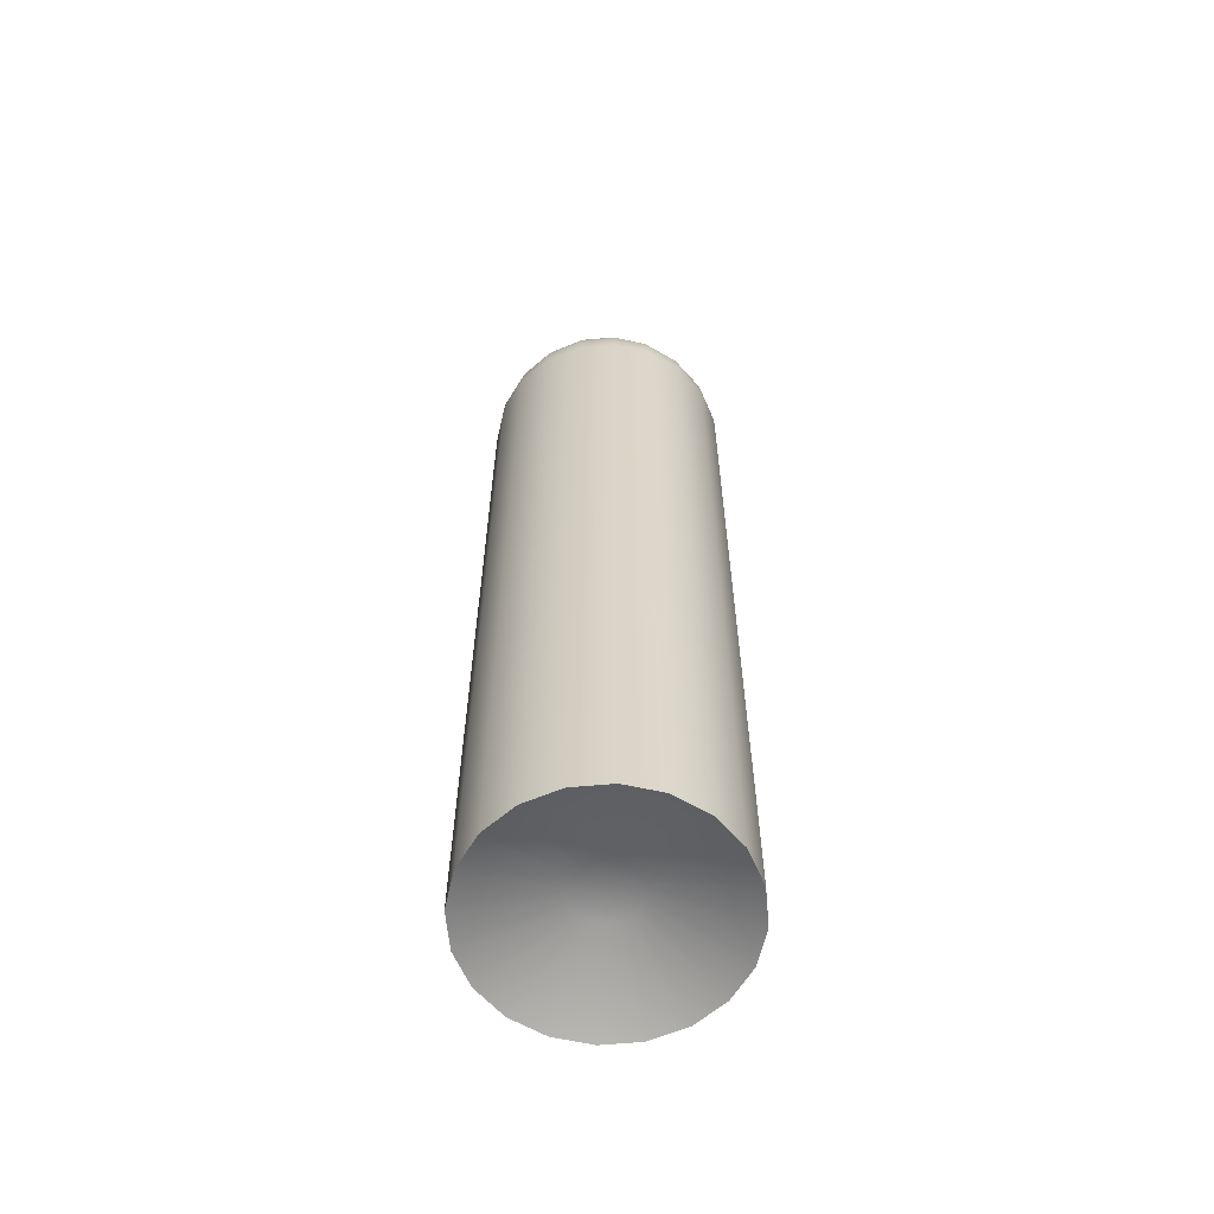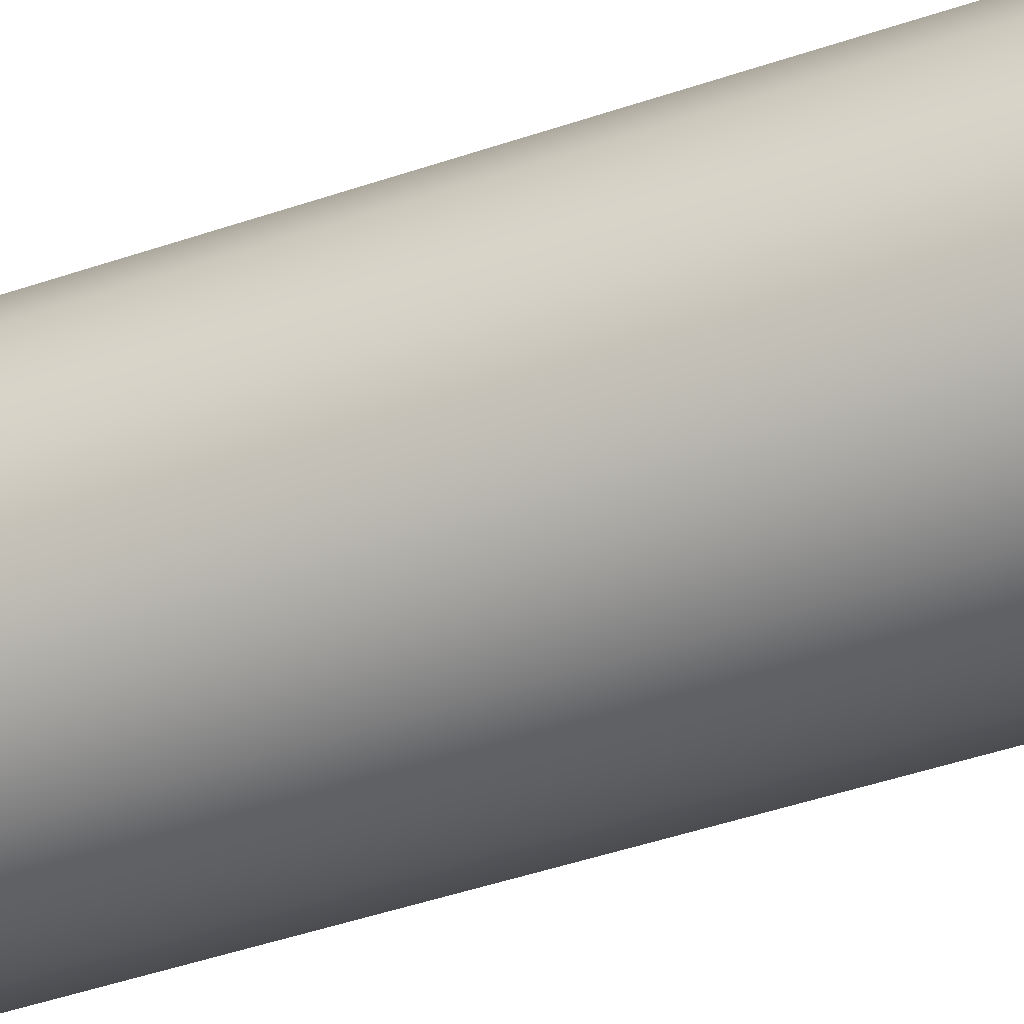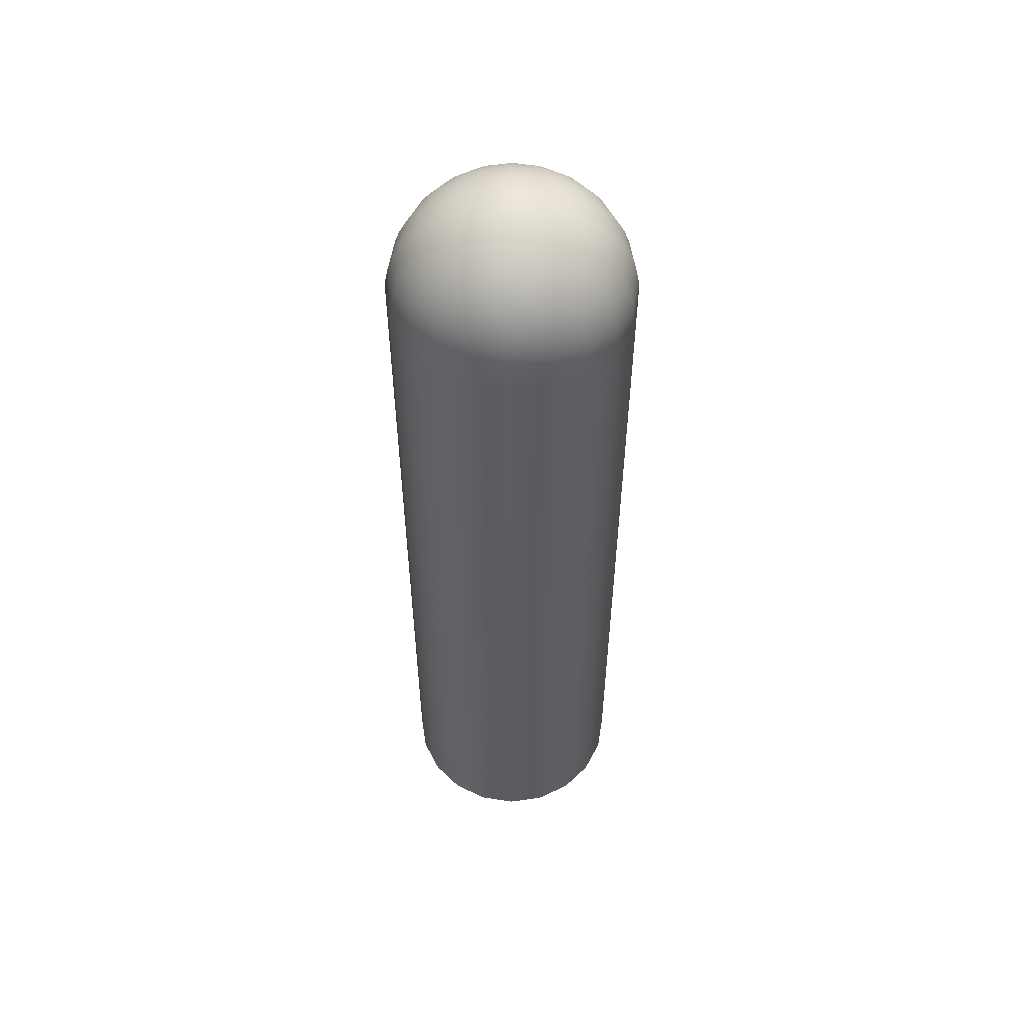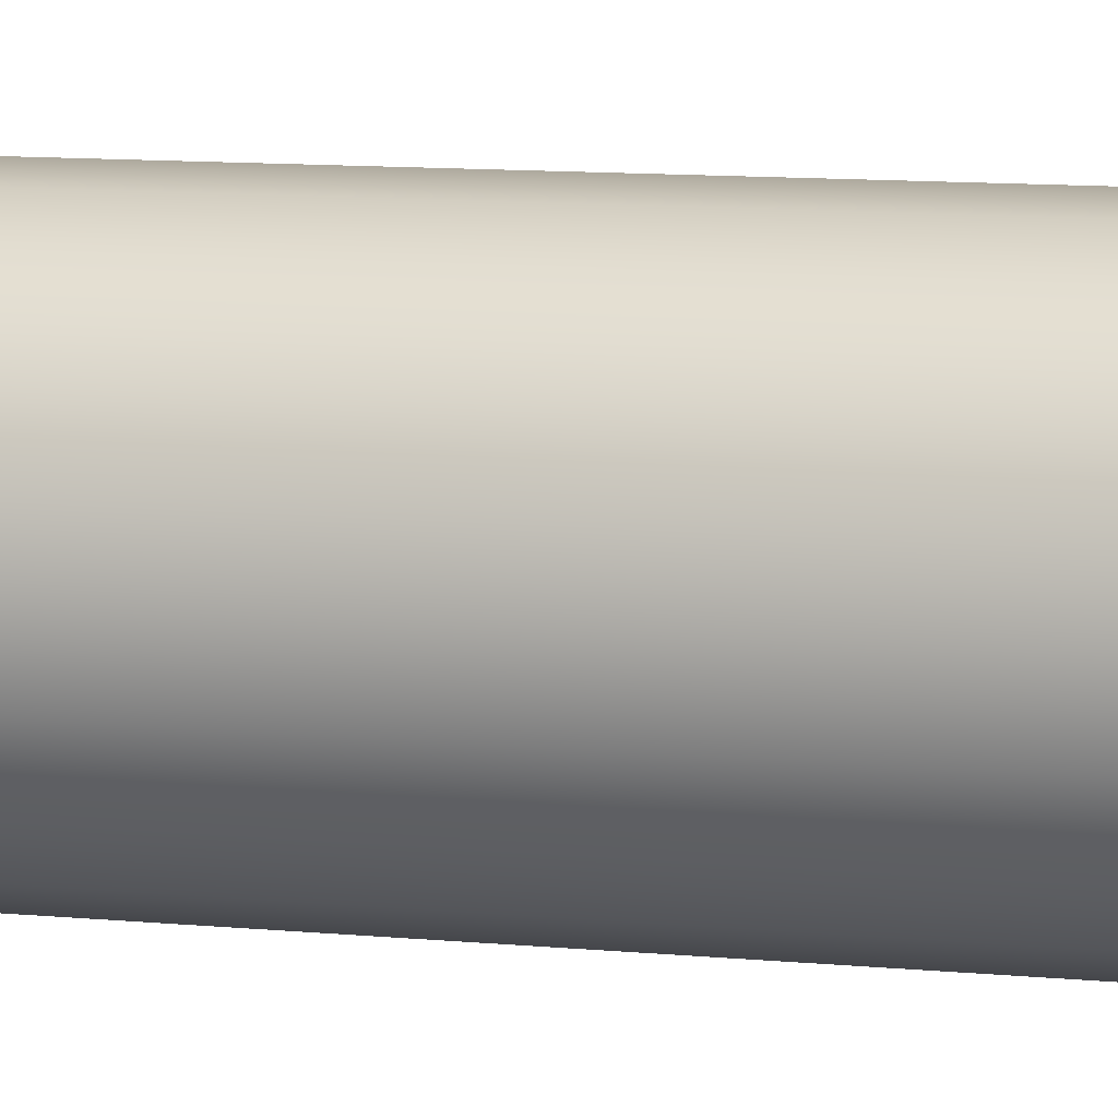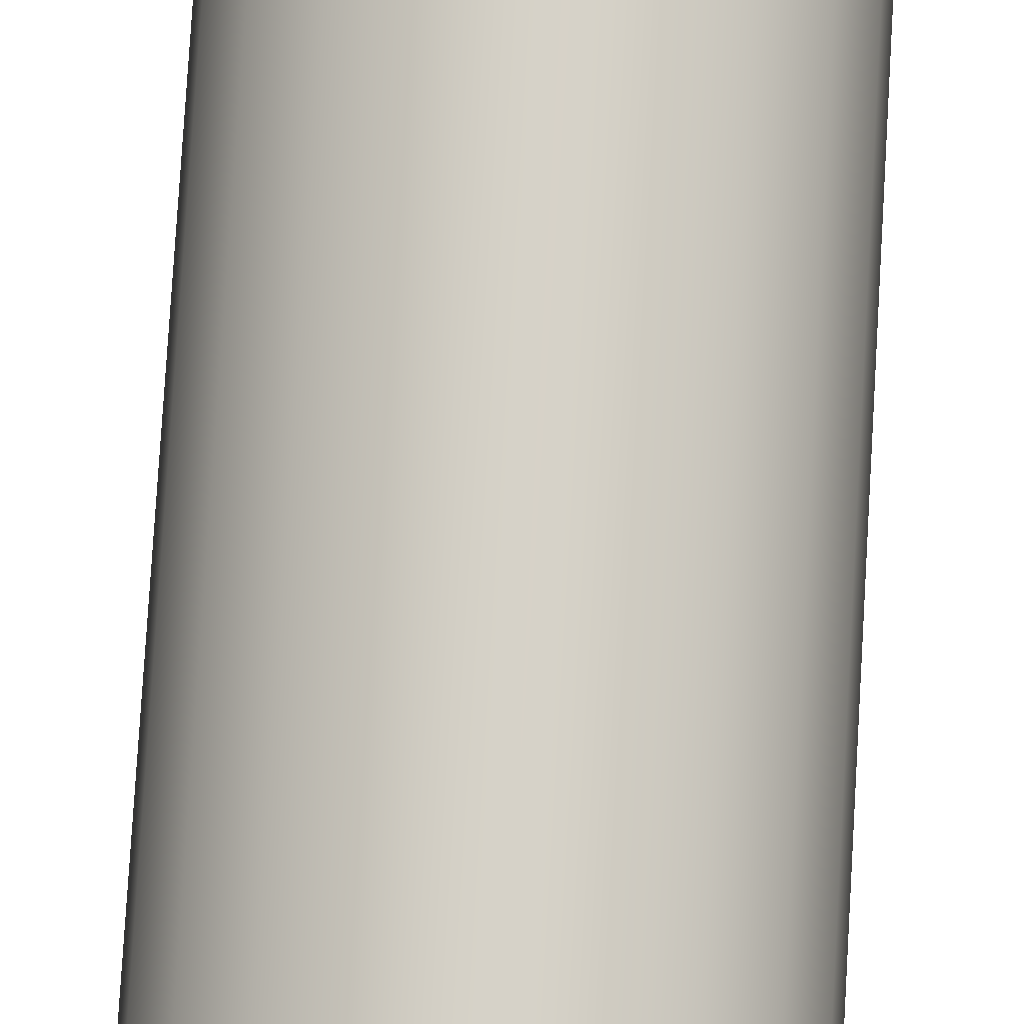
<metadata>
{"format":"obj","ext":"obj","renderer":"f3d","projection":"perspective","resolution":1024,"background":"white","views":[{"elev":-61.3,"azim":-111.8,"up":"+Y"},{"elev":-43.1,"azim":112.4,"up":"+Z"},{"elev":54.7,"azim":144.2,"up":"+Y"},{"elev":8.9,"azim":-74.0,"up":"+Z"},{"elev":78.1,"azim":-176.6,"up":"+Z"}]}
</metadata>
<code>
g default
v 0.2378 2.67 -0.07725
v 0.2023 2.67 -0.1469
v 0.1469 2.67 -0.2023
v 0.07725 2.67 -0.2378
v -0 2.67 -0.25
v -0.07725 2.67 -0.2378
v -0.1469 2.67 -0.2023
v -0.2023 2.67 -0.1469
v -0.2378 2.67 -0.07725
v -0.25 2.67 -0
v -0.2378 2.67 0.07725
v -0.2023 2.67 0.1469
v -0.1469 2.67 0.2023
v -0.07725 2.67 0.2378
v -0 2.67 0.25
v 0.07725 2.67 0.2378
v 0.1469 2.67 0.2023
v 0.2023 2.67 0.1469
v 0.2378 2.67 0.07725
v 0.25 2.67 0
v -0 4.67 -0
v 0.05944 2.74 -0.01931
v 0.05056 2.74 -0.03674
v 0.03674 2.74 -0.05056
v 0.01931 2.74 -0.05944
v 0 2.74 -0.0625
v -0.01931 2.74 -0.05944
v -0.03674 2.74 -0.05056
v -0.05056 2.74 -0.03674
v -0.05944 2.74 -0.01931
v -0.0625 2.74 0
v -0.05944 2.74 0.01931
v -0.05056 2.74 0.03674
v -0.03674 2.74 0.05056
v -0.01931 2.74 0.05944
v -0 2.74 0.0625
v 0.01931 2.74 0.05944
v 0.03674 2.74 0.05056
v 0.05056 2.74 0.03674
v 0.05944 2.74 0.01931
v 0.0625 2.74 0
v 0.2378 4.424 -0.07725
v 0.2357 4.456 -0.07659
v 0.2297 4.487 -0.07462
v 0.2197 4.518 -0.07137
v 0.2059 4.547 -0.06691
v 0.1886 4.574 -0.06129
v 0.1681 4.598 -0.05463
v 0.1448 4.619 -0.04703
v 0.1189 4.637 -0.03863
v 0.091 4.652 -0.02957
v 0.06156 4.662 -0.02
v 0.03106 4.668 -0.01009
v 0.2023 4.424 -0.1469
v 0.2005 4.456 -0.1457
v 0.1954 4.487 -0.1419
v 0.1869 4.518 -0.1358
v 0.1752 4.547 -0.1273
v 0.1605 4.574 -0.1166
v 0.143 4.598 -0.1039
v 0.1231 4.619 -0.08946
v 0.1011 4.637 -0.07348
v 0.07741 4.652 -0.05624
v 0.05236 4.662 -0.03804
v 0.02642 4.668 -0.01919
v 0.1469 4.424 -0.2023
v 0.1457 4.456 -0.2005
v 0.1419 4.487 -0.1954
v 0.1358 4.518 -0.1869
v 0.1273 4.547 -0.1752
v 0.1166 4.574 -0.1605
v 0.1039 4.598 -0.143
v 0.08946 4.619 -0.1231
v 0.07348 4.637 -0.1011
v 0.05624 4.652 -0.07741
v 0.03804 4.662 -0.05236
v 0.01919 4.668 -0.02642
v 0.07725 4.424 -0.2378
v 0.07659 4.456 -0.2357
v 0.07462 4.487 -0.2297
v 0.07137 4.518 -0.2197
v 0.06691 4.547 -0.2059
v 0.06129 4.574 -0.1886
v 0.05463 4.598 -0.1681
v 0.04703 4.619 -0.1448
v 0.03863 4.637 -0.1189
v 0.02957 4.652 -0.091
v 0.02 4.662 -0.06156
v 0.01009 4.668 -0.03106
v -0 4.424 -0.25
v 0 4.456 -0.2479
v 0 4.487 -0.2415
v 0 4.518 -0.231
v 0 4.547 -0.2165
v 0 4.574 -0.1983
v 0 4.598 -0.1768
v 0 4.619 -0.1522
v 0 4.637 -0.125
v 0 4.652 -0.09569
v 0 4.662 -0.06472
v 0 4.668 -0.03266
v -0.07725 4.424 -0.2378
v -0.07659 4.456 -0.2357
v -0.07462 4.487 -0.2297
v -0.07137 4.518 -0.2197
v -0.06691 4.547 -0.2059
v -0.06129 4.574 -0.1886
v -0.05463 4.598 -0.1681
v -0.04703 4.619 -0.1448
v -0.03863 4.637 -0.1189
v -0.02957 4.652 -0.091
v -0.02 4.662 -0.06156
v -0.01009 4.668 -0.03106
v -0.1469 4.424 -0.2023
v -0.1457 4.456 -0.2005
v -0.1419 4.487 -0.1954
v -0.1358 4.518 -0.1869
v -0.1273 4.547 -0.1752
v -0.1166 4.574 -0.1605
v -0.1039 4.598 -0.143
v -0.08946 4.619 -0.1231
v -0.07348 4.637 -0.1011
v -0.05624 4.652 -0.07741
v -0.03804 4.662 -0.05236
v -0.01919 4.668 -0.02642
v -0.2023 4.424 -0.1469
v -0.2005 4.456 -0.1457
v -0.1954 4.487 -0.1419
v -0.1869 4.518 -0.1358
v -0.1752 4.547 -0.1273
v -0.1605 4.574 -0.1166
v -0.143 4.598 -0.1039
v -0.1231 4.619 -0.08946
v -0.1011 4.637 -0.07348
v -0.07741 4.652 -0.05624
v -0.05236 4.662 -0.03804
v -0.02642 4.668 -0.01919
v -0.2378 4.424 -0.07725
v -0.2357 4.456 -0.07659
v -0.2297 4.487 -0.07462
v -0.2197 4.518 -0.07137
v -0.2059 4.547 -0.06691
v -0.1886 4.574 -0.06129
v -0.1681 4.598 -0.05463
v -0.1448 4.619 -0.04703
v -0.1189 4.637 -0.03863
v -0.091 4.652 -0.02957
v -0.06156 4.662 -0.02
v -0.03106 4.668 -0.01009
v -0.25 4.424 -0
v -0.2479 4.456 -0
v -0.2415 4.487 -0
v -0.231 4.518 -0
v -0.2165 4.547 -0
v -0.1983 4.574 -0
v -0.1768 4.598 -0
v -0.1522 4.619 -0
v -0.125 4.637 -0
v -0.09569 4.652 -0
v -0.06472 4.662 -0
v -0.03266 4.668 -0
v -0.2378 4.424 0.07725
v -0.2357 4.456 0.07659
v -0.2297 4.487 0.07462
v -0.2197 4.518 0.07137
v -0.2059 4.547 0.06691
v -0.1886 4.574 0.06129
v -0.1681 4.598 0.05463
v -0.1448 4.619 0.04703
v -0.1189 4.637 0.03863
v -0.091 4.652 0.02957
v -0.06156 4.662 0.02
v -0.03106 4.668 0.01009
v -0.2023 4.424 0.1469
v -0.2005 4.456 0.1457
v -0.1954 4.487 0.1419
v -0.1869 4.518 0.1358
v -0.1752 4.547 0.1273
v -0.1605 4.574 0.1166
v -0.143 4.598 0.1039
v -0.1231 4.619 0.08946
v -0.1011 4.637 0.07348
v -0.07741 4.652 0.05624
v -0.05236 4.662 0.03804
v -0.02642 4.668 0.01919
v -0.1469 4.424 0.2023
v -0.1457 4.456 0.2005
v -0.1419 4.487 0.1954
v -0.1358 4.518 0.1869
v -0.1273 4.547 0.1752
v -0.1166 4.574 0.1605
v -0.1039 4.598 0.143
v -0.08946 4.619 0.1231
v -0.07348 4.637 0.1011
v -0.05624 4.652 0.07741
v -0.03804 4.662 0.05236
v -0.01919 4.668 0.02642
v -0.07725 4.424 0.2378
v -0.07659 4.456 0.2357
v -0.07462 4.487 0.2297
v -0.07137 4.518 0.2197
v -0.06691 4.547 0.2059
v -0.06129 4.574 0.1886
v -0.05463 4.598 0.1681
v -0.04703 4.619 0.1448
v -0.03863 4.637 0.1189
v -0.02957 4.652 0.091
v -0.02 4.662 0.06156
v -0.01009 4.668 0.03106
v 0 4.424 0.25
v 0 4.456 0.2479
v 0 4.487 0.2415
v 0 4.518 0.231
v 0 4.547 0.2165
v 0 4.574 0.1983
v 0 4.598 0.1768
v 0 4.619 0.1522
v 0 4.637 0.125
v 0 4.652 0.09569
v 0 4.662 0.06472
v 0 4.668 0.03266
v 0.07725 4.424 0.2378
v 0.07659 4.456 0.2357
v 0.07462 4.487 0.2297
v 0.07137 4.518 0.2197
v 0.06691 4.547 0.2059
v 0.06129 4.574 0.1886
v 0.05463 4.598 0.1681
v 0.04703 4.619 0.1448
v 0.03863 4.637 0.1189
v 0.02957 4.652 0.091
v 0.02 4.662 0.06156
v 0.01009 4.668 0.03106
v 0.1469 4.424 0.2023
v 0.1457 4.456 0.2005
v 0.1419 4.487 0.1954
v 0.1358 4.518 0.1869
v 0.1273 4.547 0.1752
v 0.1166 4.574 0.1605
v 0.1039 4.598 0.143
v 0.08946 4.619 0.1231
v 0.07348 4.637 0.1011
v 0.05624 4.652 0.07741
v 0.03804 4.662 0.05236
v 0.01919 4.668 0.02642
v 0.2023 4.424 0.1469
v 0.2005 4.456 0.1457
v 0.1954 4.487 0.1419
v 0.1869 4.518 0.1358
v 0.1752 4.547 0.1273
v 0.1605 4.574 0.1166
v 0.143 4.598 0.1039
v 0.1231 4.619 0.08946
v 0.1011 4.637 0.07348
v 0.07741 4.652 0.05624
v 0.05236 4.662 0.03804
v 0.02642 4.668 0.01919
v 0.2378 4.424 0.07725
v 0.2357 4.456 0.07659
v 0.2297 4.487 0.07462
v 0.2197 4.518 0.07137
v 0.2059 4.547 0.06691
v 0.1886 4.574 0.06129
v 0.1681 4.598 0.05463
v 0.1448 4.619 0.04703
v 0.1189 4.637 0.03863
v 0.091 4.652 0.02957
v 0.06156 4.662 0.02
v 0.03106 4.668 0.01009
v 0.25 4.424 -0
v 0.2479 4.456 -0
v 0.2415 4.487 -0
v 0.231 4.518 -0
v 0.2165 4.547 -0
v 0.1983 4.574 -0
v 0.1768 4.598 -0
v 0.1522 4.619 -0
v 0.125 4.637 -0
v 0.09569 4.652 -0
v 0.06473 4.662 -0
v 0.03266 4.668 -0
g pasted__pCylinder1 group
f 40 39 38 37 36 35 34 33 32 31 30 29 28 27 26 25 24 23 22 41
f 20 19 40 41
f 19 18 39 40
f 18 17 38 39
f 17 16 37 38
f 16 15 36 37
f 15 14 35 36
f 14 13 34 35
f 13 12 33 34
f 12 11 32 33
f 11 10 31 32
f 10 9 30 31
f 9 8 29 30
f 8 7 28 29
f 7 6 27 28
f 6 5 26 27
f 5 4 25 26
f 4 3 24 25
f 3 2 23 24
f 2 1 22 23
f 1 20 41 22
f 1 2 54 42
f 2 3 66 54
f 3 4 78 66
f 4 5 90 78
f 5 6 102 90
f 6 7 114 102
f 7 8 126 114
f 8 9 138 126
f 9 10 150 138
f 10 11 162 150
f 11 12 174 162
f 12 13 186 174
f 13 14 198 186
f 14 15 210 198
f 15 16 222 210
f 16 17 234 222
f 17 18 246 234
f 18 19 258 246
f 19 20 270 258
f 20 1 42 270
f 53 21 281
f 52 53 281 280
f 51 52 280 279
f 50 51 279 278
f 49 50 278 277
f 48 49 277 276
f 47 48 276 275
f 46 47 275 274
f 45 46 274 273
f 44 45 273 272
f 42 43 271 270
f 43 44 272 271
f 21 53 65
f 53 52 64 65
f 52 51 63 64
f 51 50 62 63
f 50 49 61 62
f 49 48 60 61
f 48 47 59 60
f 47 46 58 59
f 46 45 57 58
f 45 44 56 57
f 44 43 55 56
f 43 42 54 55
f 21 65 77
f 65 64 76 77
f 64 63 75 76
f 63 62 74 75
f 62 61 73 74
f 61 60 72 73
f 60 59 71 72
f 59 58 70 71
f 58 57 69 70
f 57 56 68 69
f 56 55 67 68
f 55 54 66 67
f 21 77 89
f 77 76 88 89
f 76 75 87 88
f 75 74 86 87
f 74 73 85 86
f 73 72 84 85
f 72 71 83 84
f 71 70 82 83
f 70 69 81 82
f 69 68 80 81
f 68 67 79 80
f 67 66 78 79
f 21 89 101
f 89 88 100 101
f 88 87 99 100
f 87 86 98 99
f 86 85 97 98
f 85 84 96 97
f 84 83 95 96
f 83 82 94 95
f 82 81 93 94
f 81 80 92 93
f 80 79 91 92
f 79 78 90 91
f 21 101 113
f 101 100 112 113
f 100 99 111 112
f 99 98 110 111
f 98 97 109 110
f 97 96 108 109
f 96 95 107 108
f 95 94 106 107
f 94 93 105 106
f 93 92 104 105
f 92 91 103 104
f 91 90 102 103
f 21 113 125
f 113 112 124 125
f 112 111 123 124
f 111 110 122 123
f 110 109 121 122
f 109 108 120 121
f 108 107 119 120
f 107 106 118 119
f 106 105 117 118
f 105 104 116 117
f 104 103 115 116
f 103 102 114 115
f 21 125 137
f 125 124 136 137
f 124 123 135 136
f 123 122 134 135
f 122 121 133 134
f 121 120 132 133
f 120 119 131 132
f 119 118 130 131
f 118 117 129 130
f 117 116 128 129
f 116 115 127 128
f 115 114 126 127
f 21 137 149
f 137 136 148 149
f 136 135 147 148
f 135 134 146 147
f 134 133 145 146
f 133 132 144 145
f 132 131 143 144
f 131 130 142 143
f 130 129 141 142
f 129 128 140 141
f 128 127 139 140
f 127 126 138 139
f 21 149 161
f 149 148 160 161
f 148 147 159 160
f 147 146 158 159
f 146 145 157 158
f 145 144 156 157
f 144 143 155 156
f 143 142 154 155
f 142 141 153 154
f 141 140 152 153
f 140 139 151 152
f 139 138 150 151
f 21 161 173
f 161 160 172 173
f 160 159 171 172
f 159 158 170 171
f 158 157 169 170
f 157 156 168 169
f 156 155 167 168
f 155 154 166 167
f 154 153 165 166
f 153 152 164 165
f 152 151 163 164
f 151 150 162 163
f 21 173 185
f 173 172 184 185
f 172 171 183 184
f 171 170 182 183
f 170 169 181 182
f 169 168 180 181
f 168 167 179 180
f 167 166 178 179
f 166 165 177 178
f 165 164 176 177
f 164 163 175 176
f 163 162 174 175
f 21 185 197
f 185 184 196 197
f 184 183 195 196
f 183 182 194 195
f 182 181 193 194
f 181 180 192 193
f 180 179 191 192
f 179 178 190 191
f 178 177 189 190
f 177 176 188 189
f 176 175 187 188
f 175 174 186 187
f 21 197 209
f 197 196 208 209
f 196 195 207 208
f 195 194 206 207
f 194 193 205 206
f 193 192 204 205
f 192 191 203 204
f 191 190 202 203
f 190 189 201 202
f 189 188 200 201
f 188 187 199 200
f 187 186 198 199
f 21 209 221
f 209 208 220 221
f 208 207 219 220
f 207 206 218 219
f 206 205 217 218
f 205 204 216 217
f 204 203 215 216
f 203 202 214 215
f 202 201 213 214
f 201 200 212 213
f 200 199 211 212
f 199 198 210 211
f 21 221 233
f 221 220 232 233
f 220 219 231 232
f 219 218 230 231
f 218 217 229 230
f 217 216 228 229
f 216 215 227 228
f 215 214 226 227
f 214 213 225 226
f 213 212 224 225
f 212 211 223 224
f 211 210 222 223
f 21 233 245
f 233 232 244 245
f 232 231 243 244
f 231 230 242 243
f 230 229 241 242
f 229 228 240 241
f 228 227 239 240
f 227 226 238 239
f 226 225 237 238
f 225 224 236 237
f 224 223 235 236
f 223 222 234 235
f 21 245 257
f 245 244 256 257
f 244 243 255 256
f 243 242 254 255
f 242 241 253 254
f 241 240 252 253
f 240 239 251 252
f 239 238 250 251
f 238 237 249 250
f 237 236 248 249
f 236 235 247 248
f 235 234 246 247
f 21 257 269
f 257 256 268 269
f 256 255 267 268
f 255 254 266 267
f 254 253 265 266
f 253 252 264 265
f 252 251 263 264
f 251 250 262 263
f 250 249 261 262
f 249 248 260 261
f 248 247 259 260
f 247 246 258 259
f 21 269 281
f 269 268 280 281
f 268 267 279 280
f 267 266 278 279
f 266 265 277 278
f 265 264 276 277
f 264 263 275 276
f 263 262 274 275
f 262 261 273 274
f 261 260 272 273
f 260 259 271 272
f 259 258 270 271

</code>
